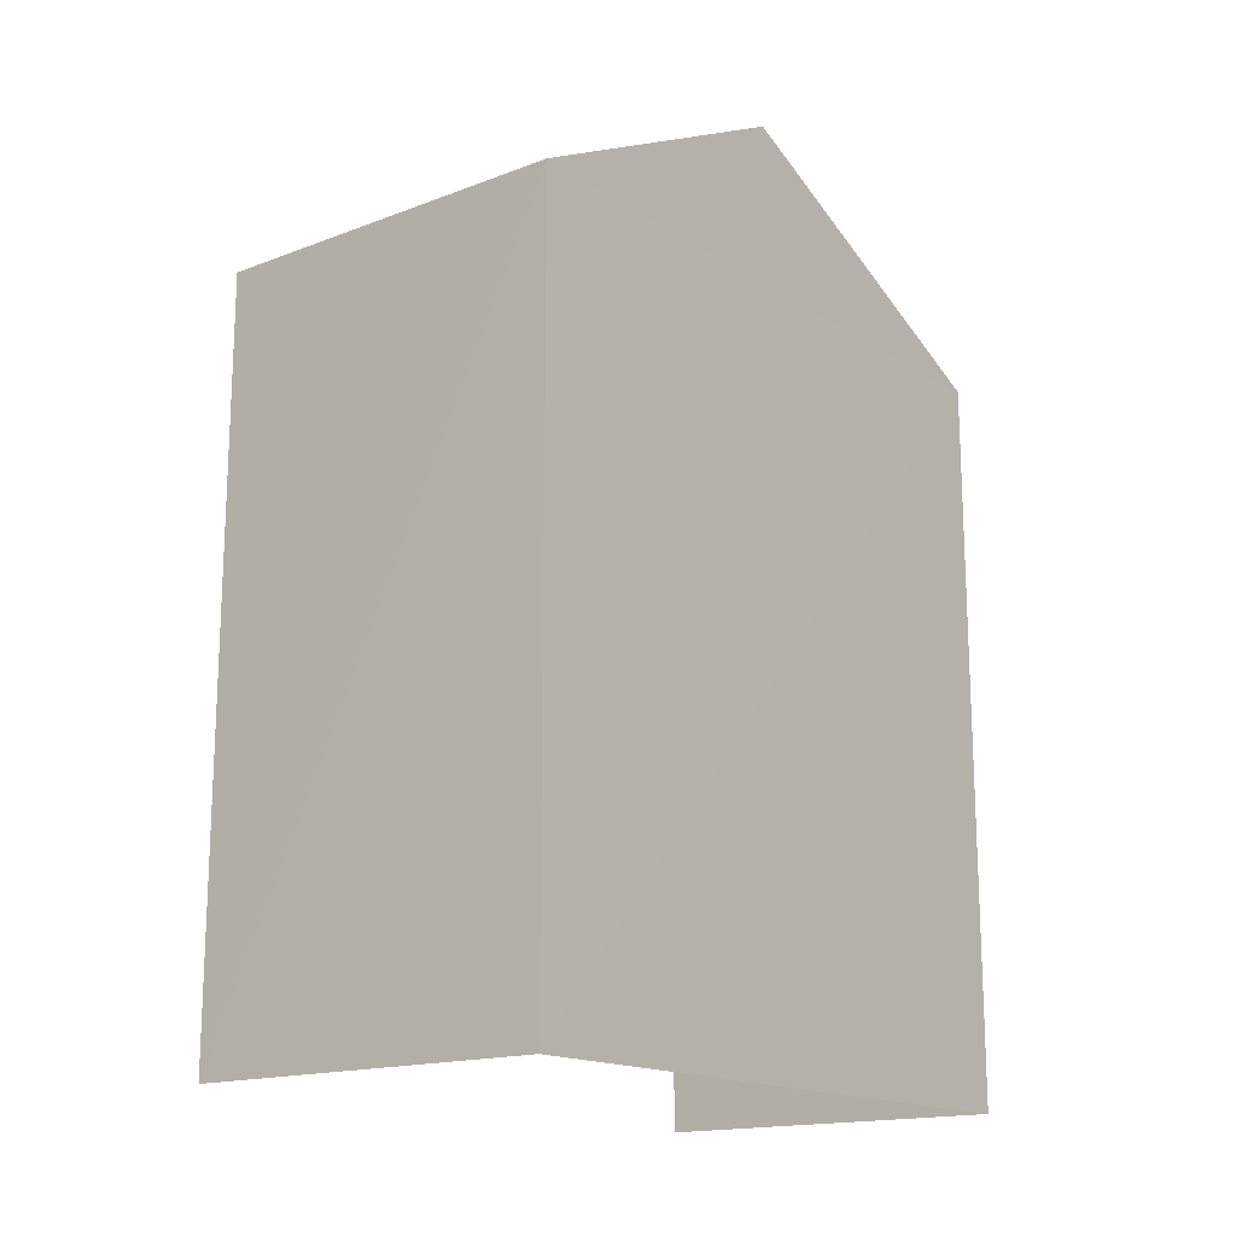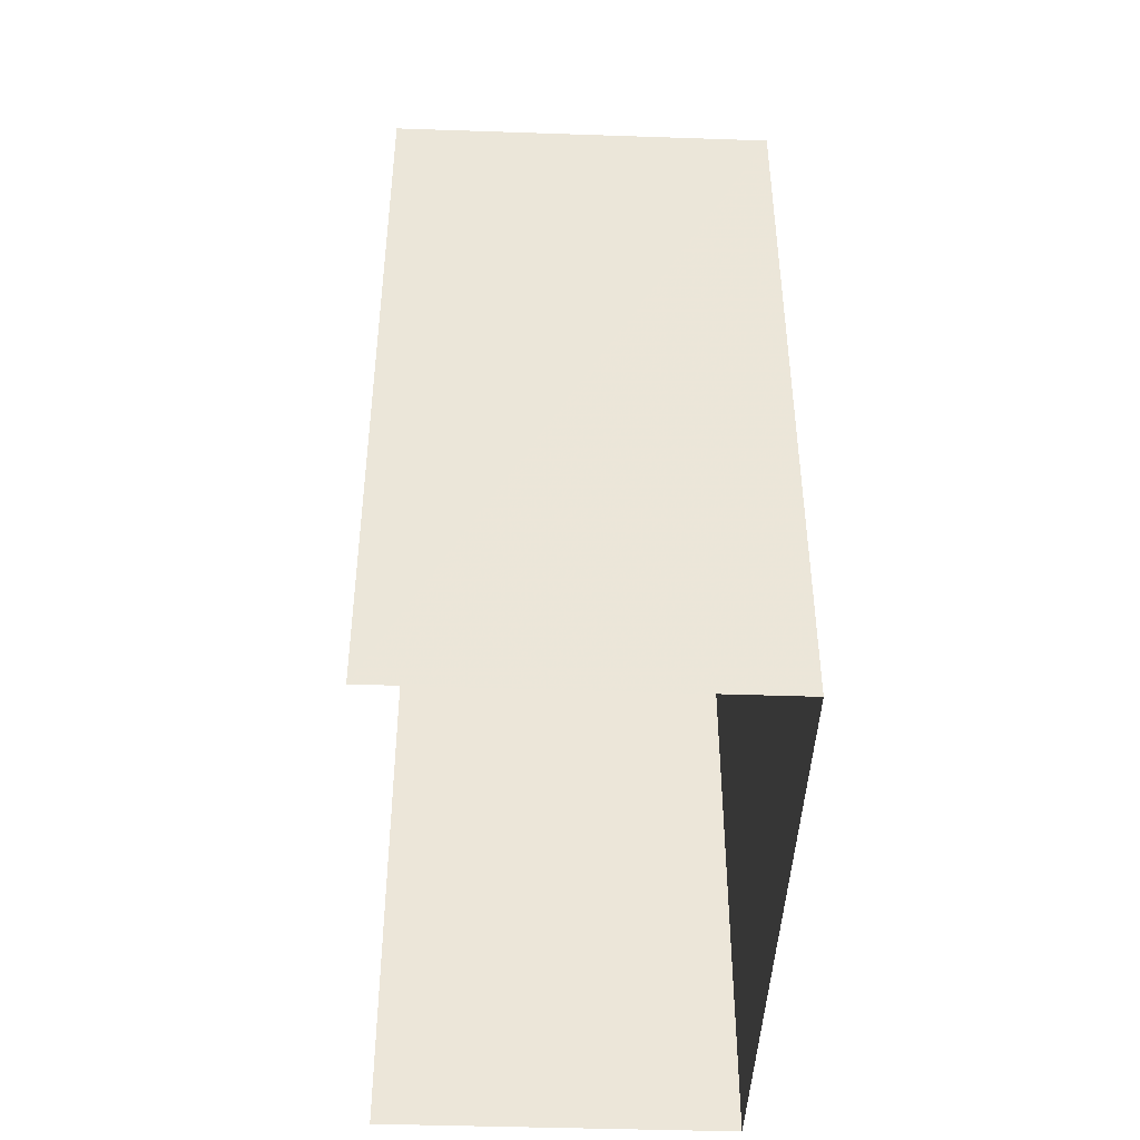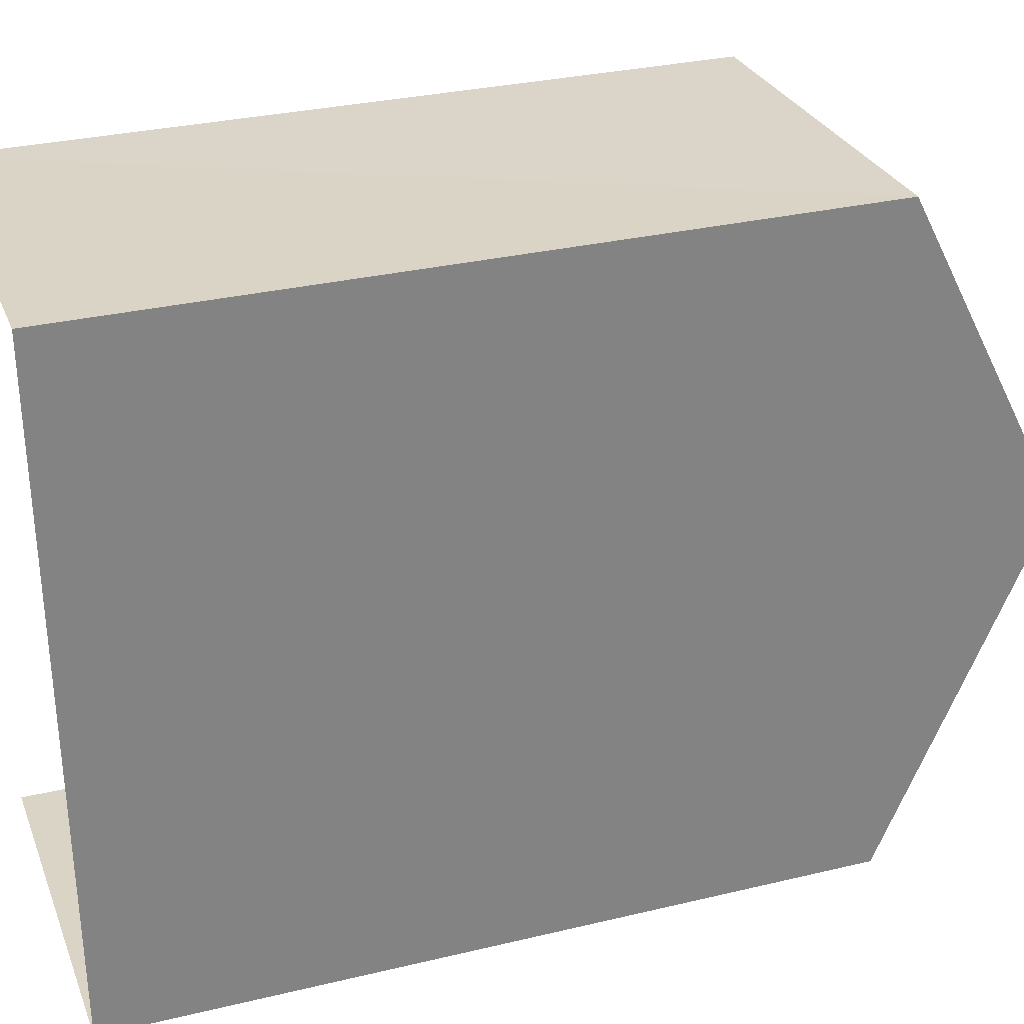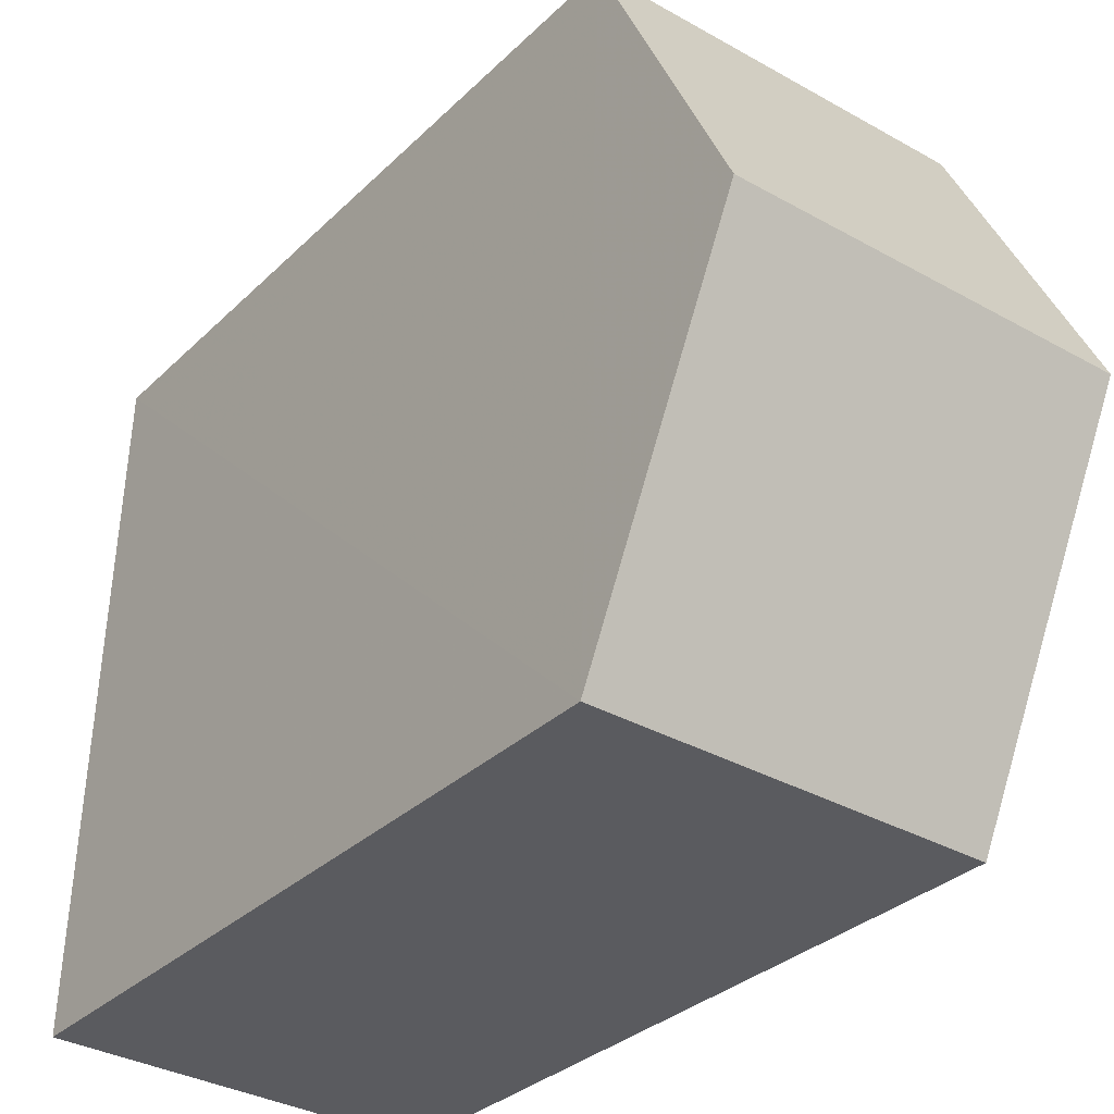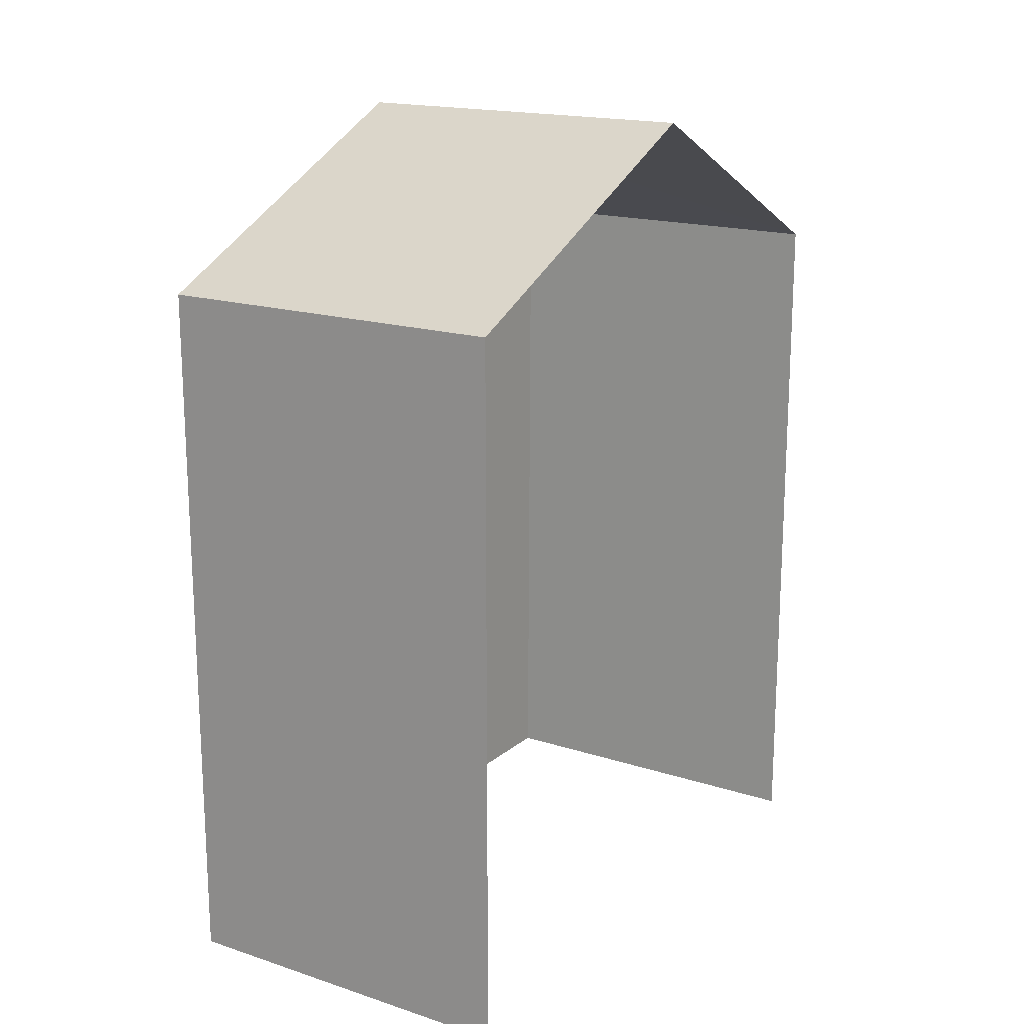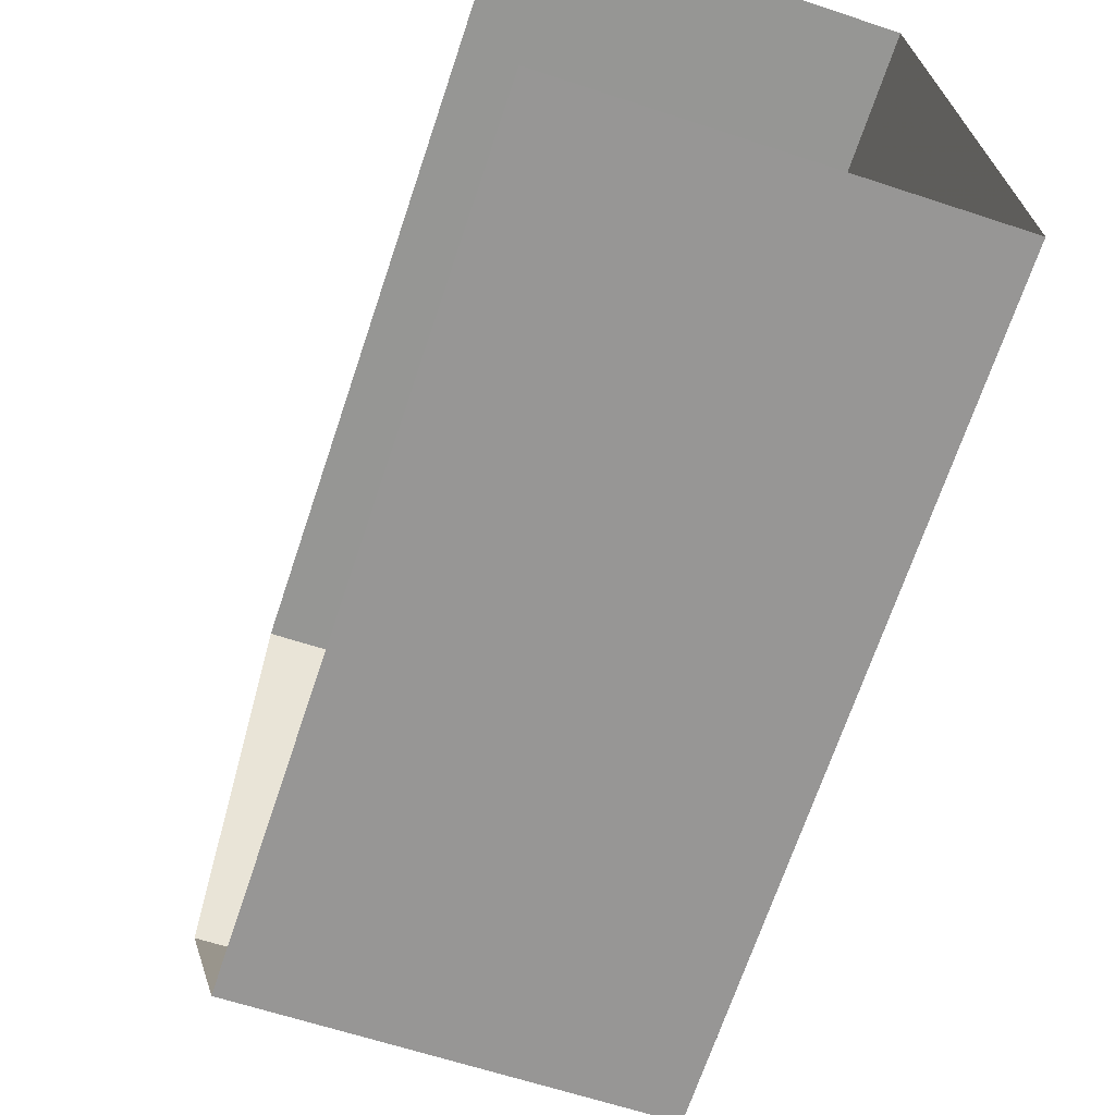
<metadata>
{"format":"obj","ext":"obj","renderer":"f3d","projection":"perspective","resolution":1024,"background":"white","views":[{"elev":-16.3,"azim":-144.0,"up":"+Z"},{"elev":-43.7,"azim":175.9,"up":"+Z"},{"elev":30.7,"azim":-109.1,"up":"+Y"},{"elev":-31.7,"azim":-36.9,"up":"+Y"},{"elev":17.5,"azim":30.8,"up":"+Z"},{"elev":-68.2,"azim":161.5,"up":"+Y"}]}
</metadata>
<code>
v -3.737e+05 -1.052e+05 21.47
v -3.737e+05 -1.052e+05 21.47
v -3.737e+05 -1.052e+05 21.47
v -3.737e+05 -1.052e+05 21.47
v -3.737e+05 -1.052e+05 33.09
v -3.737e+05 -1.052e+05 31.01
v -3.737e+05 -1.052e+05 33.09
v -3.737e+05 -1.052e+05 31.01
v -3.737e+05 -1.052e+05 31
v -3.737e+05 -1.052e+05 31
f 1 2 3
f 4 1 3
f 4 3 6
f 6 9 7
f 6 3 9
f 5 6 7
f 5 8 6
f 9 10 5
f 7 9 5
f 10 2 8
f 10 8 5
f 2 1 8
f 10 3 2
f 10 9 3
f 8 1 4
f 6 8 4

</code>
